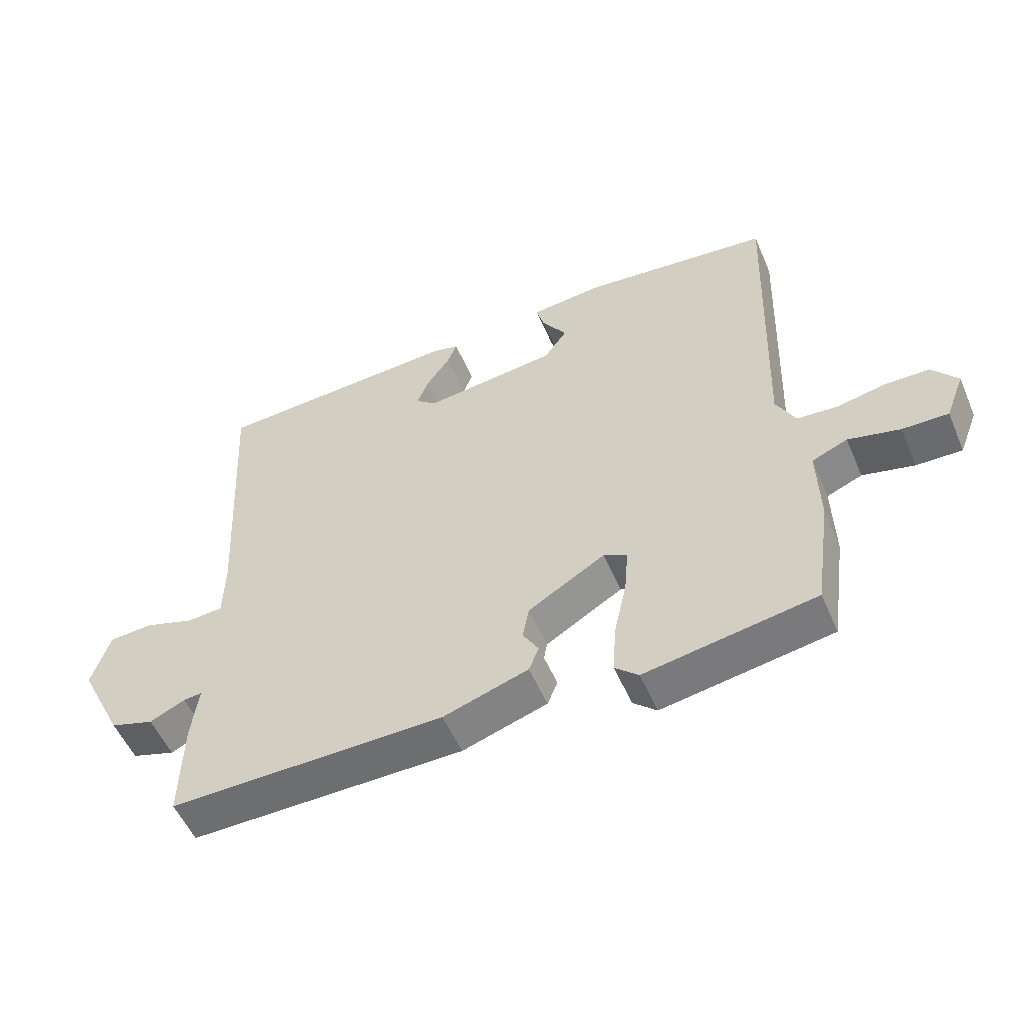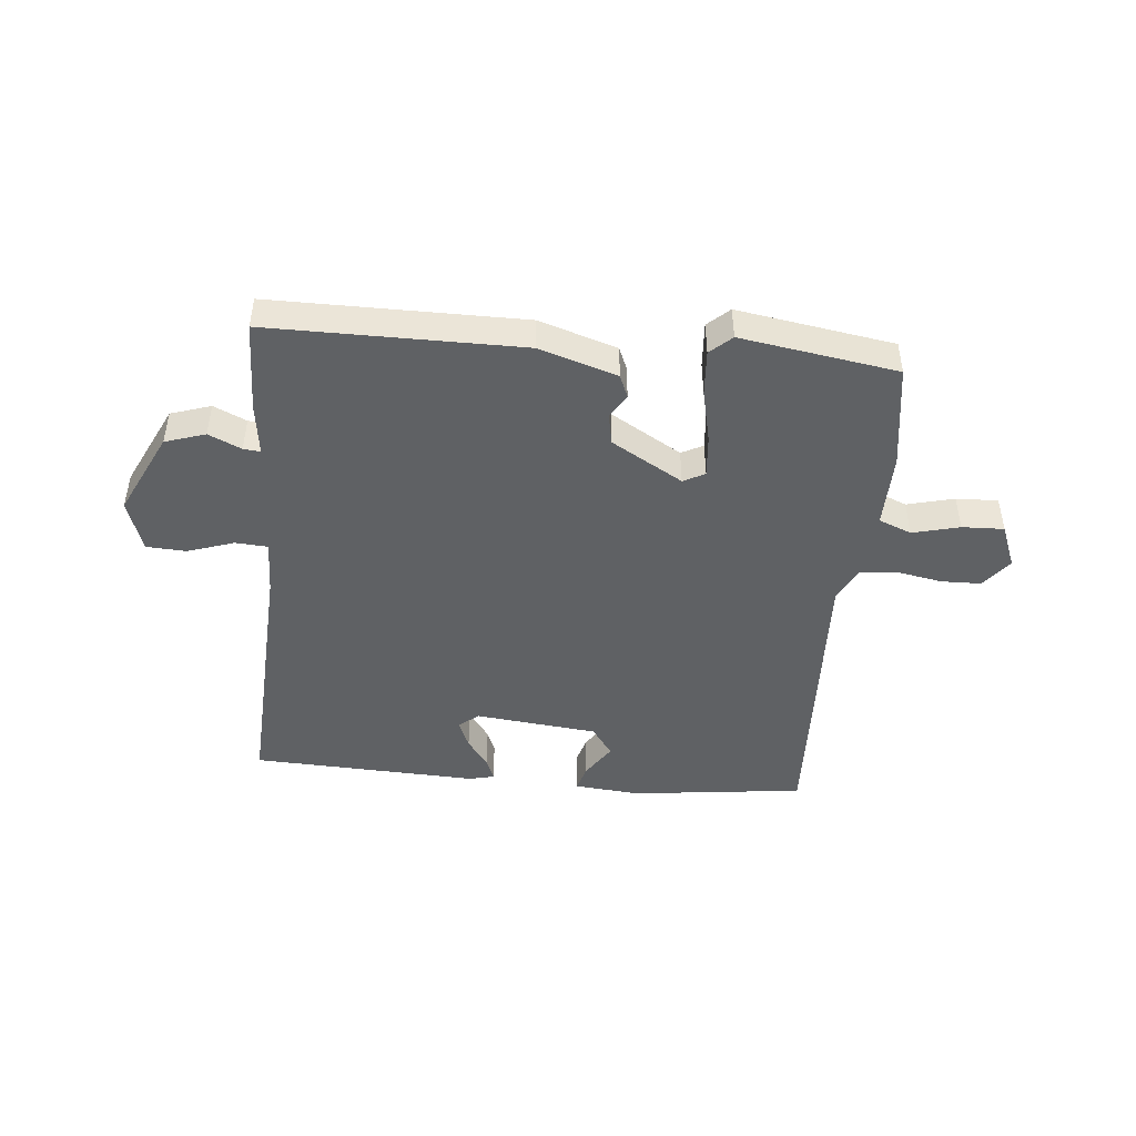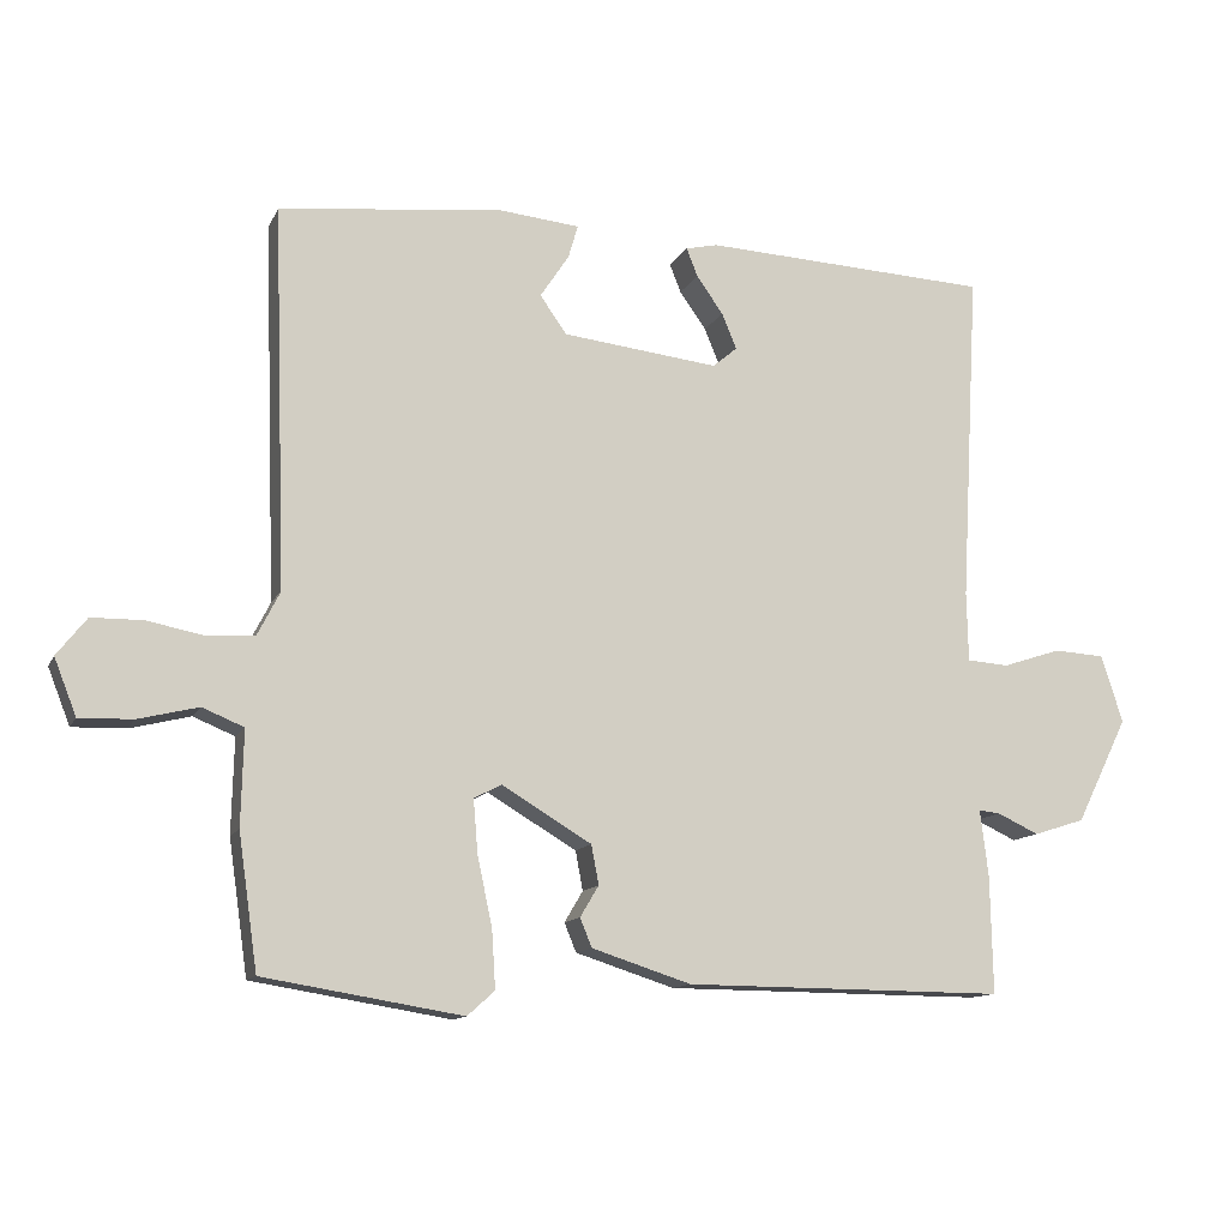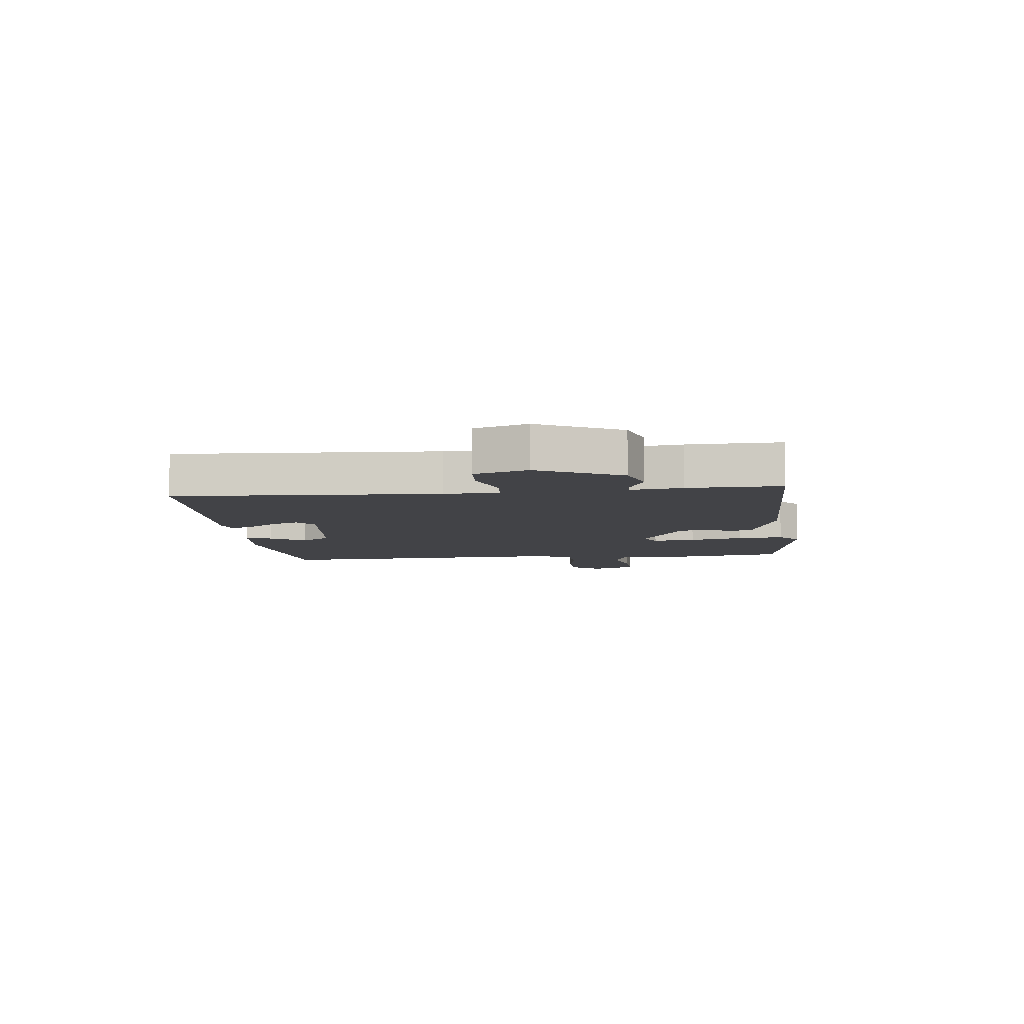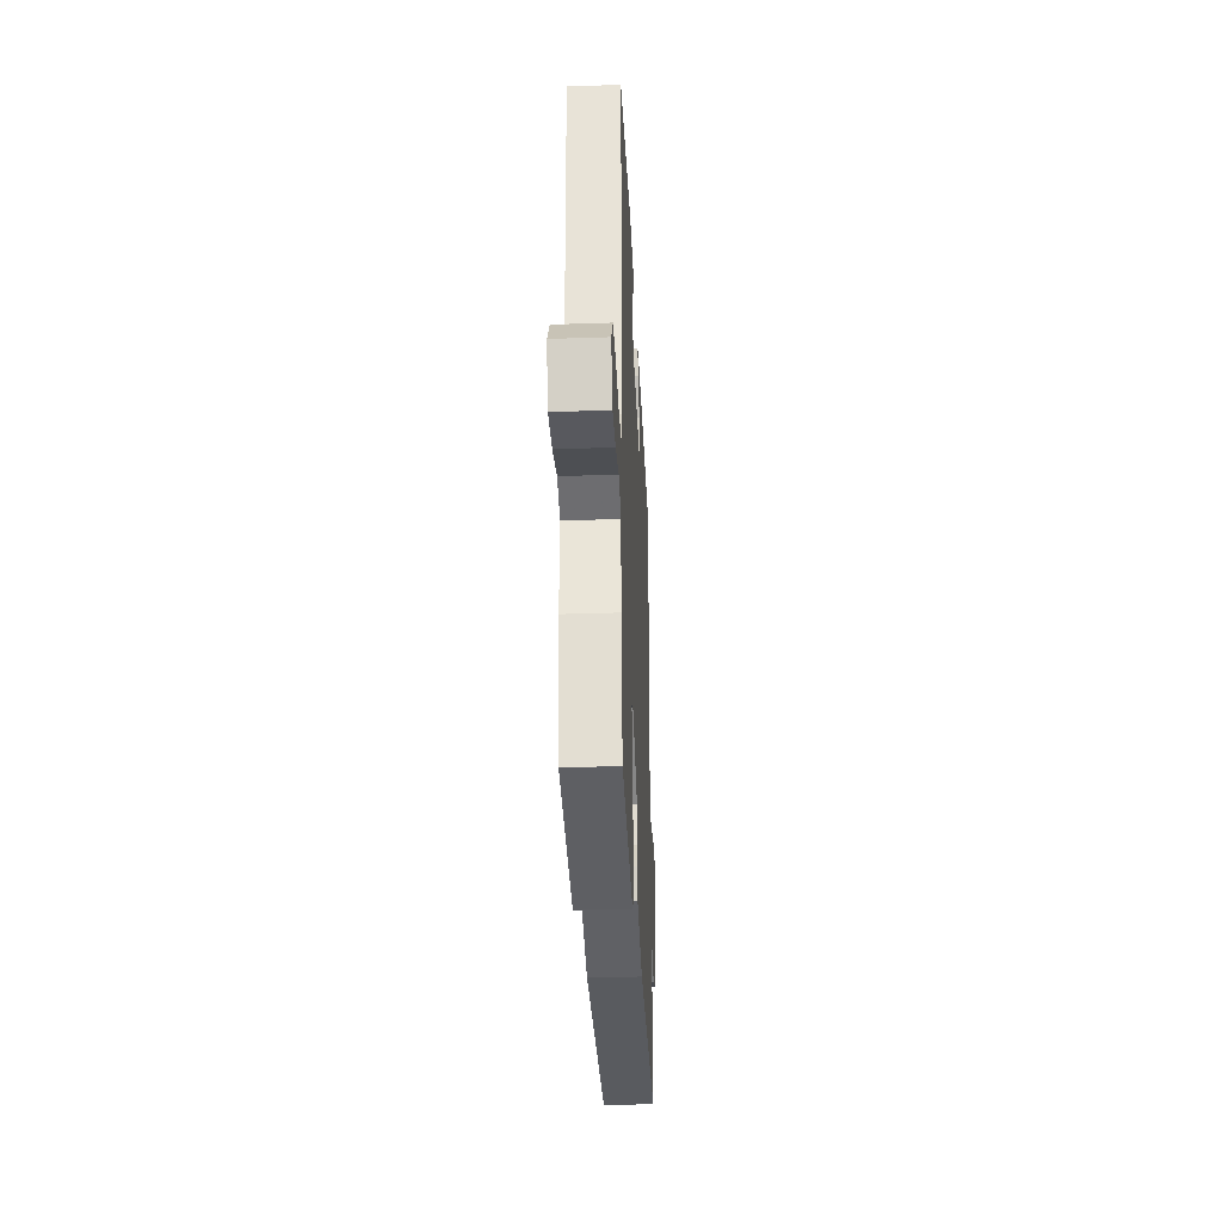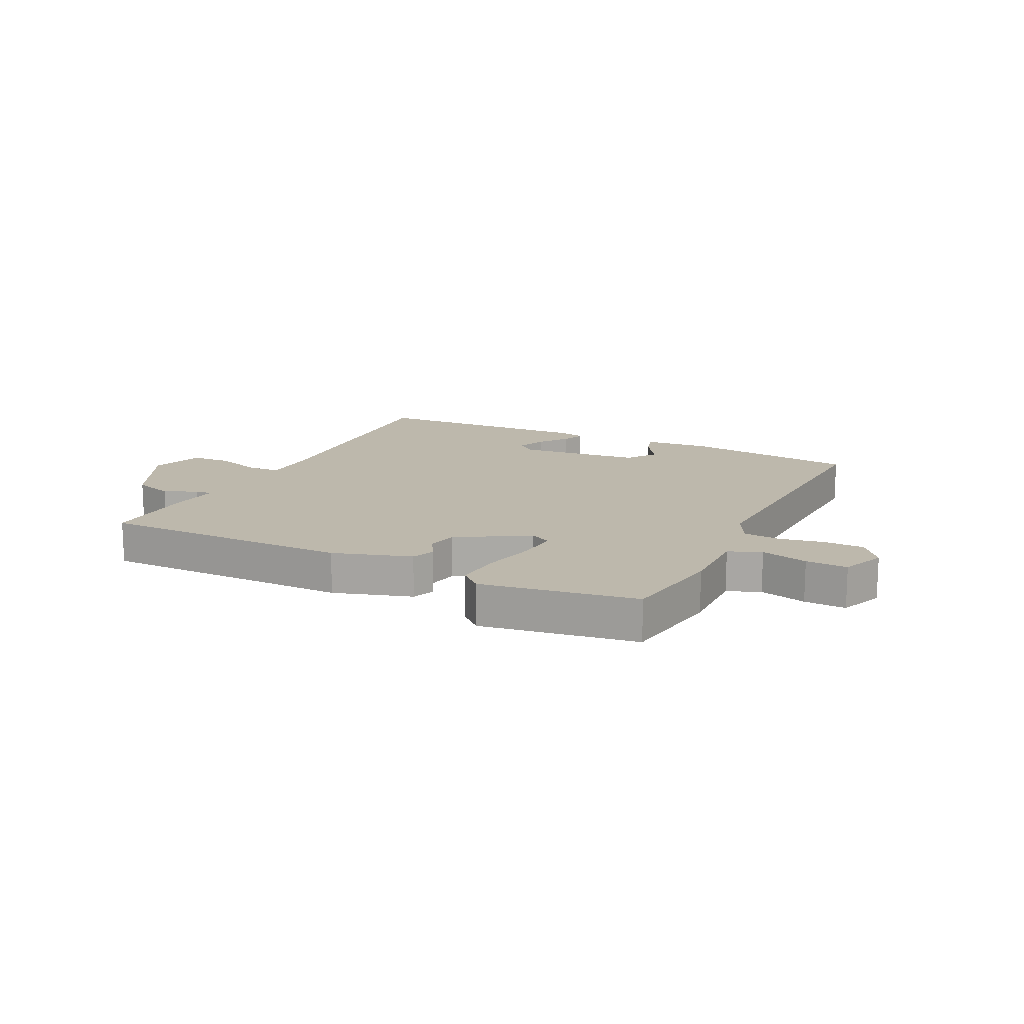
<metadata>
{"format":"obj","ext":"obj","renderer":"f3d","projection":"perspective","resolution":1024,"background":"white","views":[{"elev":-54.1,"azim":-156.8,"up":"+Z"},{"elev":-46.1,"azim":175.0,"up":"+Y"},{"elev":-12.3,"azim":-17.8,"up":"+Z"},{"elev":-7.5,"azim":96.6,"up":"+Y"},{"elev":-31.9,"azim":-87.3,"up":"+Z"},{"elev":14.9,"azim":-153.4,"up":"+Y"}]}
</metadata>
<code>
v -0.5 0.07 -0.5
v -0.526 0.07 -0.319
v -0.523 0.07 -0.191
v -0.579 0.07 -0.168
v -0.66 0.07 -0.188
v -0.732 0.07 -0.19
v -0.762 0.07 -0.114
v -0.722 0.07 -0.063
v -0.653 0.07 -0.062
v -0.576 0.07 -0.077
v -0.512 0.07 -0.072
v -0.482 0.07 -0.013
v -0.5 0.07 0.5
v -0.202 0.07 0.534
v -0.089 0.07 0.523
v -0.102 0.07 0.478
v -0.141 0.07 0.419
v -0.105 0.07 0.368
v 0.106 0.07 0.344
v 0.139 0.07 0.372
v 0.119 0.07 0.42
v 0.083 0.07 0.471
v 0.068 0.07 0.509
v 0.111 0.07 0.519
v 0.5 0.07 0.5
v 0.475 0.07 0.05
v 0.477 0.07 -0.044
v 0.533 0.07 -0.048
v 0.612 0.07 -0.022
v 0.681 0.07 -0.026
v 0.71 0.07 -0.117
v 0.64 0.07 -0.259
v 0.571 0.07 -0.281
v 0.515 0.07 -0.255
v 0.486 0.07 -0.252
v 0.497 0.07 -0.341
v 0.5 0.07 -0.5
v 0.067 0.07 -0.497
v -0.067 0.07 -0.454
v -0.083 0.07 -0.415
v -0.058 0.07 -0.373
v -0.068 0.07 -0.32
v -0.189 0.07 -0.248
v -0.226 0.07 -0.267
v -0.22 0.07 -0.34
v -0.2 0.07 -0.432
v -0.195 0.07 -0.511
v -0.232 0.07 -0.544
v -0.5 0 -0.5
v -0.526 0 -0.319
v -0.523 0 -0.191
v -0.579 0 -0.168
v -0.66 0 -0.188
v -0.732 0 -0.19
v -0.762 0 -0.114
v -0.722 0 -0.063
v -0.653 0 -0.062
v -0.576 0 -0.077
v -0.512 0 -0.072
v -0.482 0 -0.013
v -0.5 0 0.5
v -0.202 0 0.534
v -0.089 0 0.523
v -0.102 0 0.478
v -0.141 0 0.419
v -0.105 0 0.368
v 0.106 0 0.344
v 0.139 0 0.372
v 0.119 0 0.42
v 0.083 0 0.471
v 0.068 0 0.509
v 0.111 0 0.519
v 0.5 0 0.5
v 0.475 0 0.05
v 0.477 0 -0.044
v 0.533 0 -0.048
v 0.612 0 -0.022
v 0.681 0 -0.026
v 0.71 0 -0.117
v 0.64 0 -0.259
v 0.571 0 -0.281
v 0.515 0 -0.255
v 0.486 0 -0.252
v 0.497 0 -0.341
v 0.5 0 -0.5
v 0.067 0 -0.497
v -0.067 0 -0.454
v -0.083 0 -0.415
v -0.058 0 -0.373
v -0.068 0 -0.32
v -0.189 0 -0.248
v -0.226 0 -0.267
v -0.22 0 -0.34
v -0.2 0 -0.432
v -0.195 0 -0.511
v -0.232 0 -0.544
f 1 2 3
f 48 1 3
f 47 48 3
f 46 47 3
f 45 46 3
f 44 45 3
f 43 44 3 4
f 39 40 41
f 38 39 41
f 37 38 41
f 36 37 41
f 35 36 41
f 35 41 42
f 32 33 34
f 31 32 34
f 30 31 34
f 29 30 34
f 28 29 34
f 27 28 34 35
f 24 25 26
f 23 24 26
f 22 23 26
f 21 22 26
f 20 21 26 27
f 35 42 43
f 27 35 43
f 20 27 43
f 19 20 43
f 15 16 17
f 14 15 17
f 13 14 17
f 12 13 17
f 11 12 17 18
f 8 9 10
f 7 8 10
f 6 7 10
f 5 6 10
f 4 5 10
f 4 10 11
f 18 19 43
f 11 18 43
f 4 11 43
f 51 50 49
f 51 49 96
f 51 96 95
f 51 95 94
f 51 94 93
f 51 93 92
f 52 51 92 91
f 89 88 87
f 89 87 86
f 89 86 85
f 89 85 84
f 89 84 83
f 90 89 83
f 82 81 80
f 82 80 79
f 82 79 78
f 82 78 77
f 82 77 76
f 83 82 76 75
f 74 73 72
f 74 72 71
f 74 71 70
f 74 70 69
f 75 74 69 68
f 91 90 83
f 91 83 75
f 91 75 68
f 91 68 67
f 65 64 63
f 65 63 62
f 65 62 61
f 65 61 60
f 66 65 60 59
f 58 57 56
f 58 56 55
f 58 55 54
f 58 54 53
f 58 53 52
f 59 58 52
f 91 67 66
f 91 66 59
f 91 59 52
f 1 49 50 2
f 2 50 51 3
f 3 51 52 4
f 4 52 53 5
f 5 53 54 6
f 6 54 55 7
f 7 55 56 8
f 8 56 57 9
f 9 57 58 10
f 10 58 59 11
f 11 59 60 12
f 12 60 61 13
f 13 61 62 14
f 14 62 63 15
f 15 63 64 16
f 16 64 65 17
f 17 65 66 18
f 18 66 67 19
f 19 67 68 20
f 20 68 69 21
f 21 69 70 22
f 22 70 71 23
f 23 71 72 24
f 24 72 73 25
f 25 73 74 26
f 26 74 75 27
f 27 75 76 28
f 28 76 77 29
f 29 77 78 30
f 30 78 79 31
f 31 79 80 32
f 32 80 81 33
f 33 81 82 34
f 34 82 83 35
f 35 83 84 36
f 36 84 85 37
f 37 85 86 38
f 38 86 87 39
f 39 87 88 40
f 40 88 89 41
f 41 89 90 42
f 42 90 91 43
f 43 91 92 44
f 44 92 93 45
f 45 93 94 46
f 46 94 95 47
f 47 95 96 48
f 48 96 49 1

</code>
